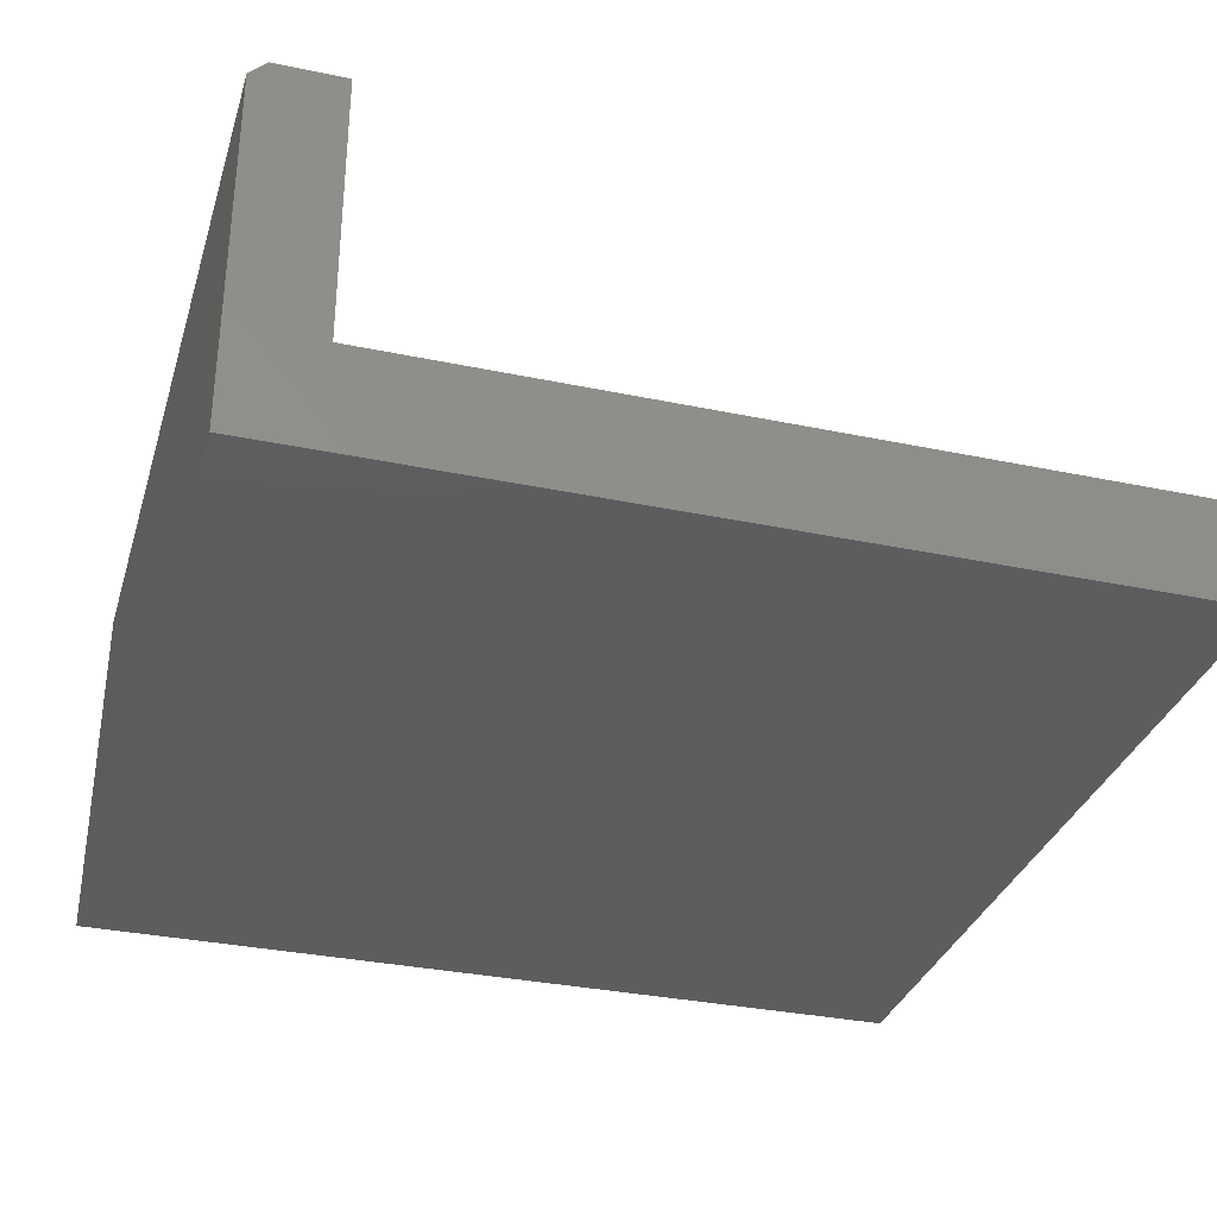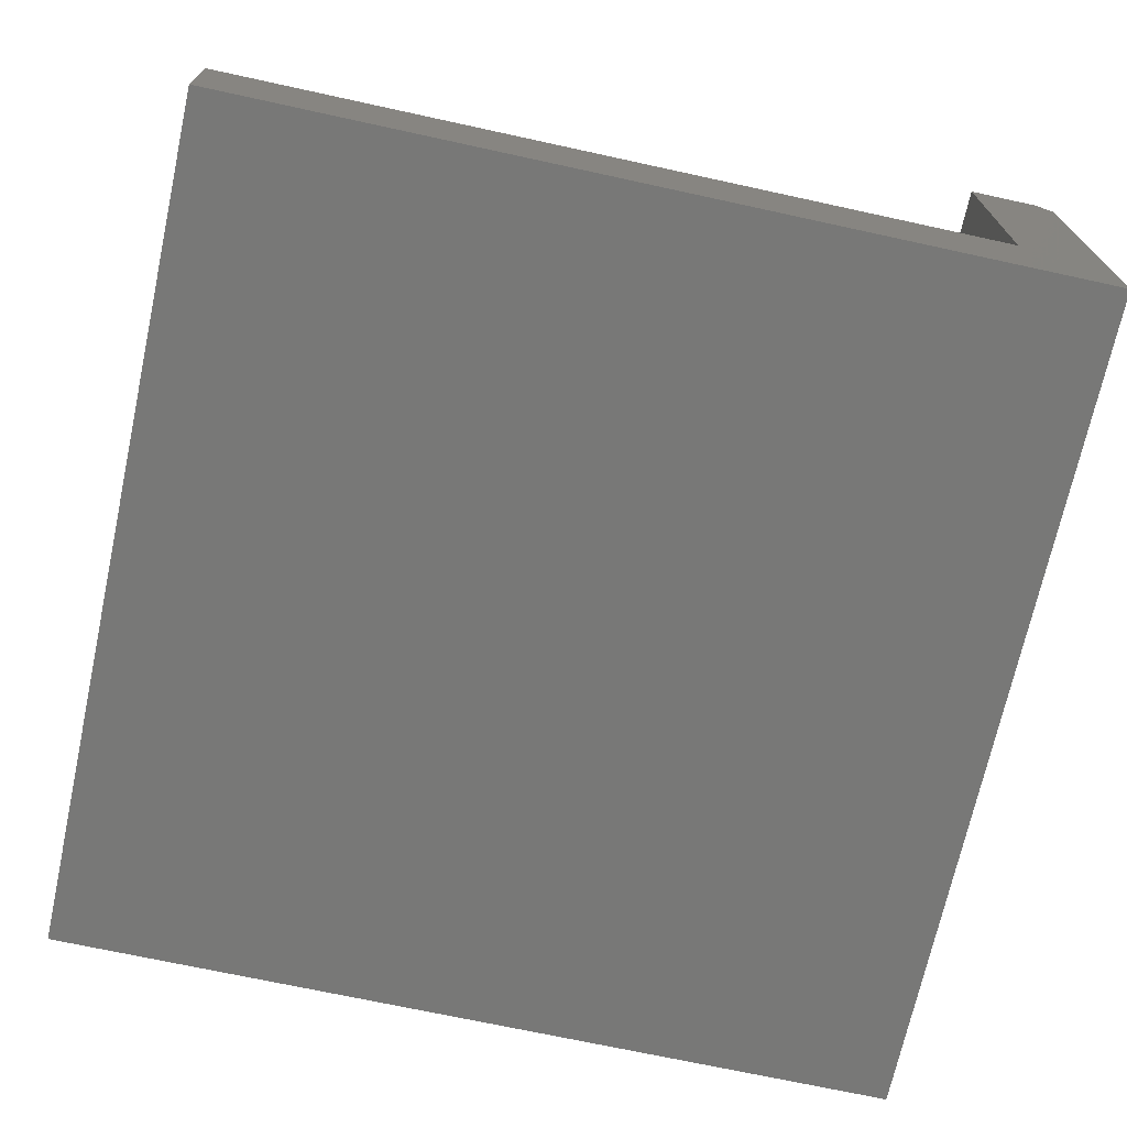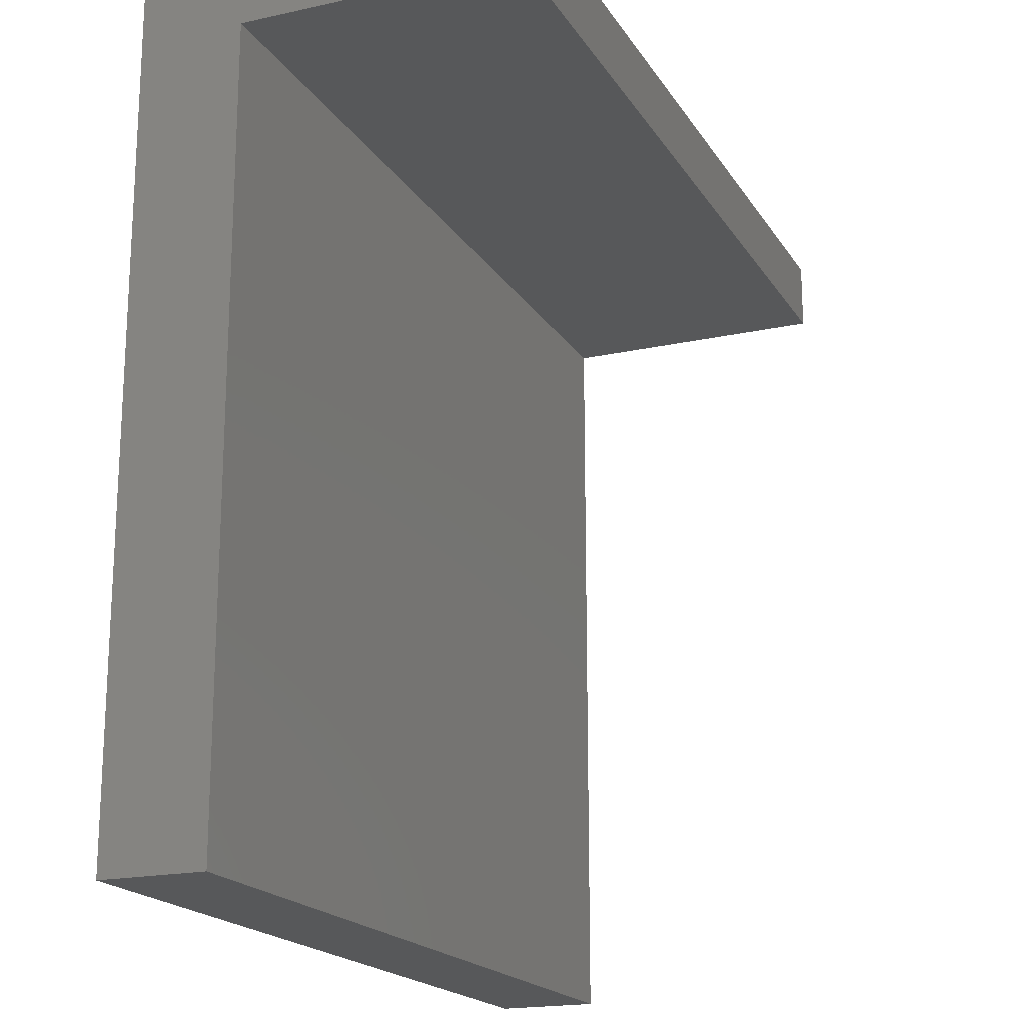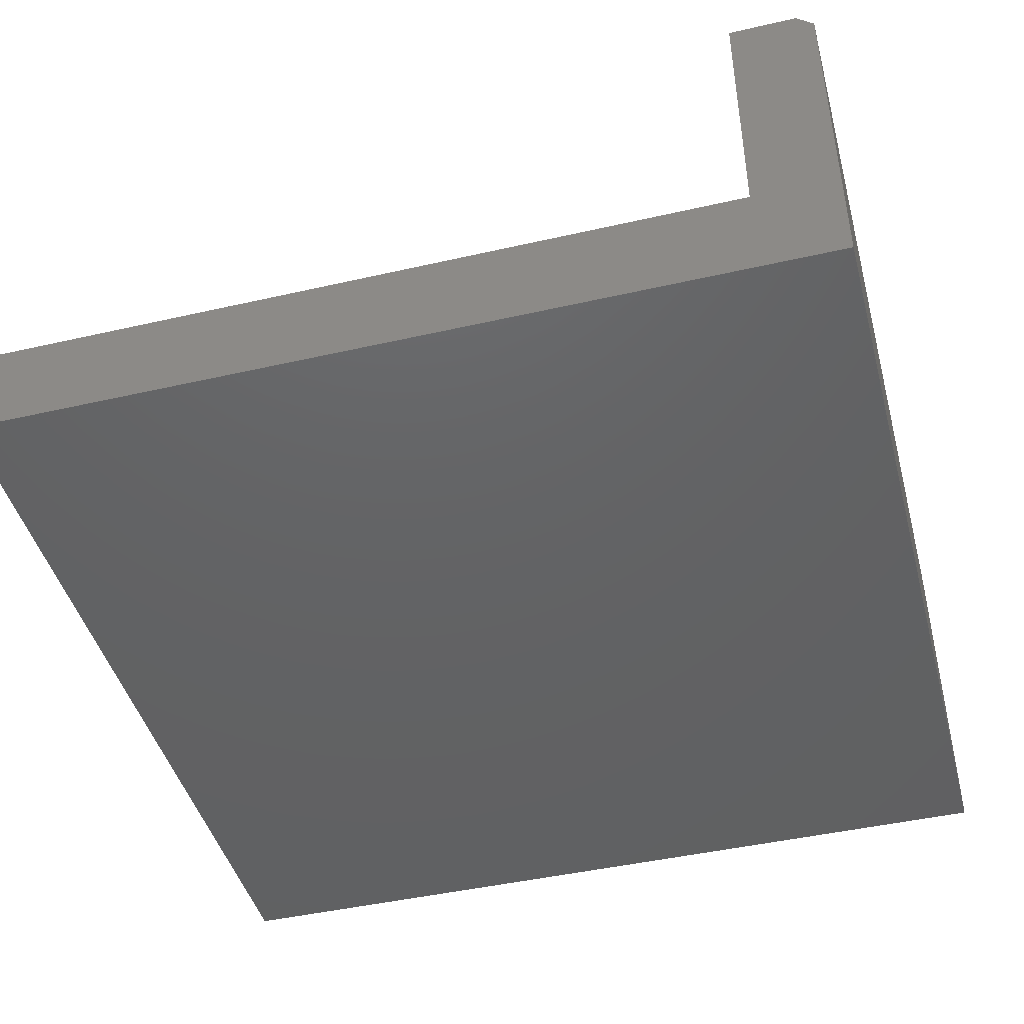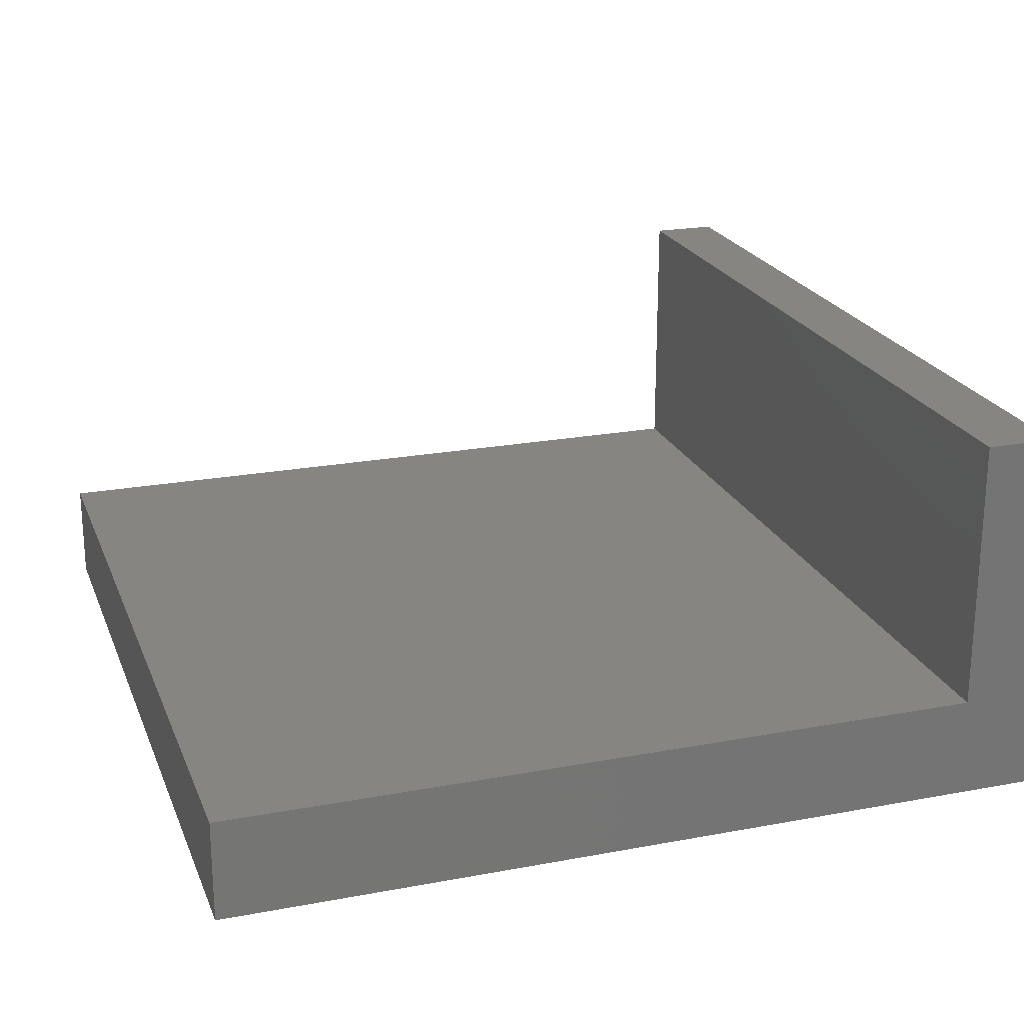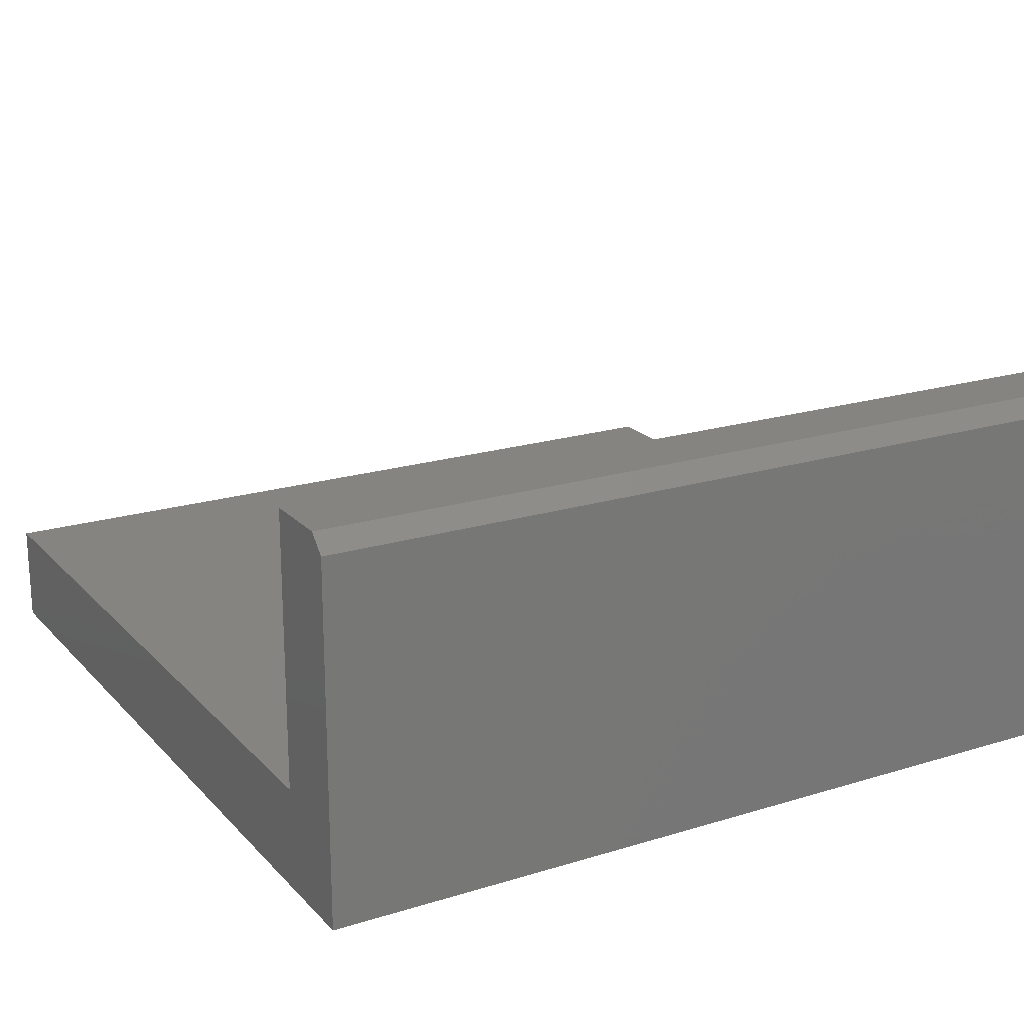
<metadata>
{"format":"stl","ext":"stl","renderer":"f3d","projection":"perspective","resolution":1024,"background":"white","views":[{"elev":-32.8,"azim":-106.2,"up":"+Z"},{"elev":-70.7,"azim":77.7,"up":"+Z"},{"elev":-18.9,"azim":-67.2,"up":"+Y"},{"elev":-44.8,"azim":104.9,"up":"+Z"},{"elev":22.0,"azim":71.9,"up":"+Z"},{"elev":19.9,"azim":150.4,"up":"+Z"}]}
</metadata>
<code>
# stl→obj: 14 verts, 24 faces
v 0 0 0
v 0 0 6
v 0 50 0
v 0 45 6
v 0 45 22
v 0 49 22
v 0 50 21
v 50 0 0
v 50 0 6
v 50 50 0
v 50 50 21
v 50 49 22
v 50 45 22
v 50 45 6
f 1 2 3
f 3 2 4
f 3 4 5
f 3 5 6
f 3 6 7
f 2 1 8
f 9 2 8
f 1 3 8
f 8 3 10
f 3 7 10
f 10 7 11
f 6 12 7
f 7 12 11
f 6 5 13
f 12 6 13
f 5 4 14
f 13 5 14
f 9 14 4
f 2 9 4
f 9 8 10
f 14 9 10
f 11 14 10
f 13 11 12
f 13 14 11

</code>
